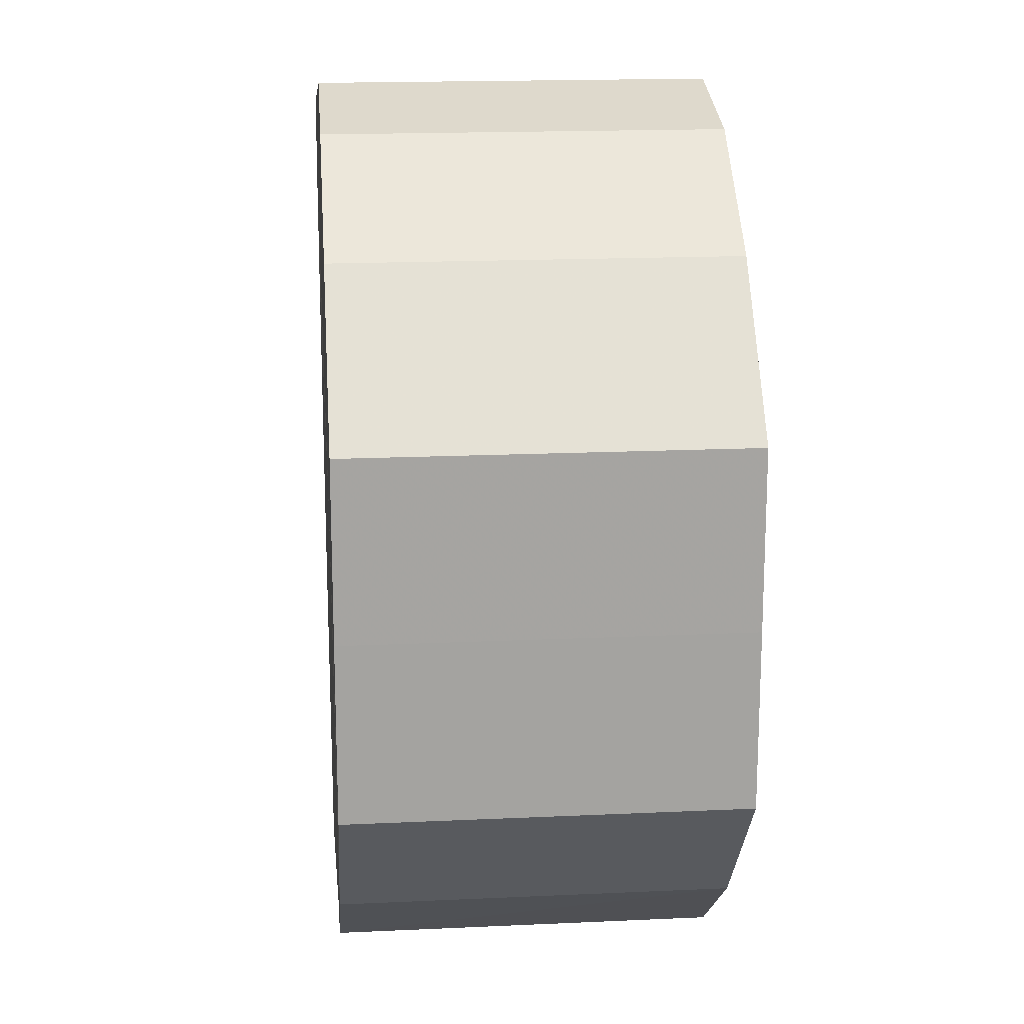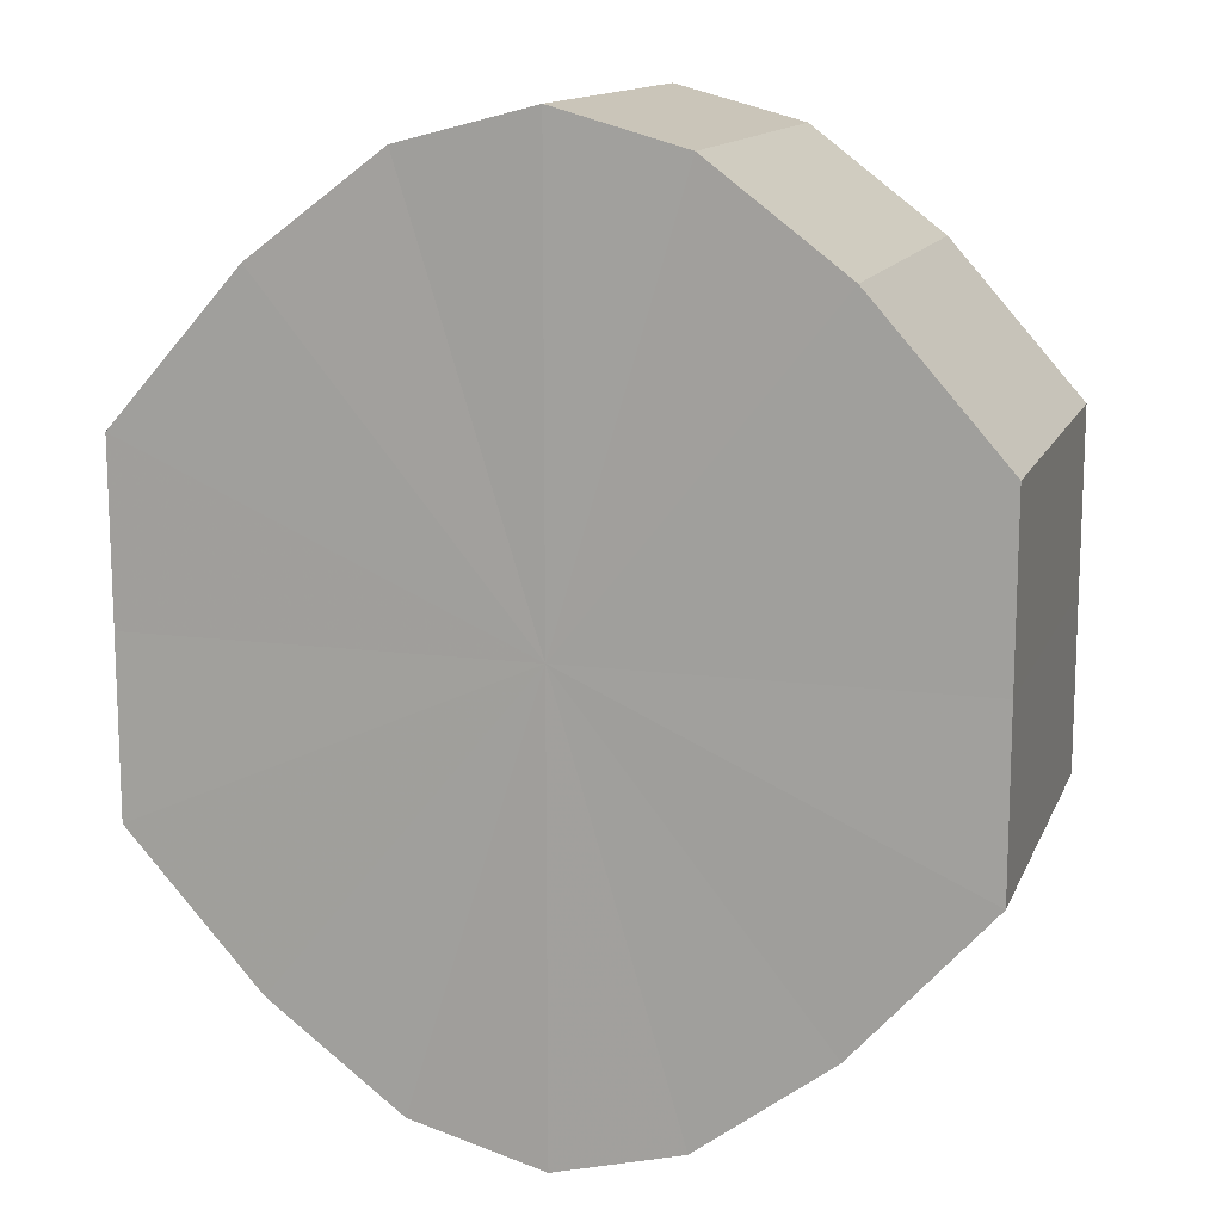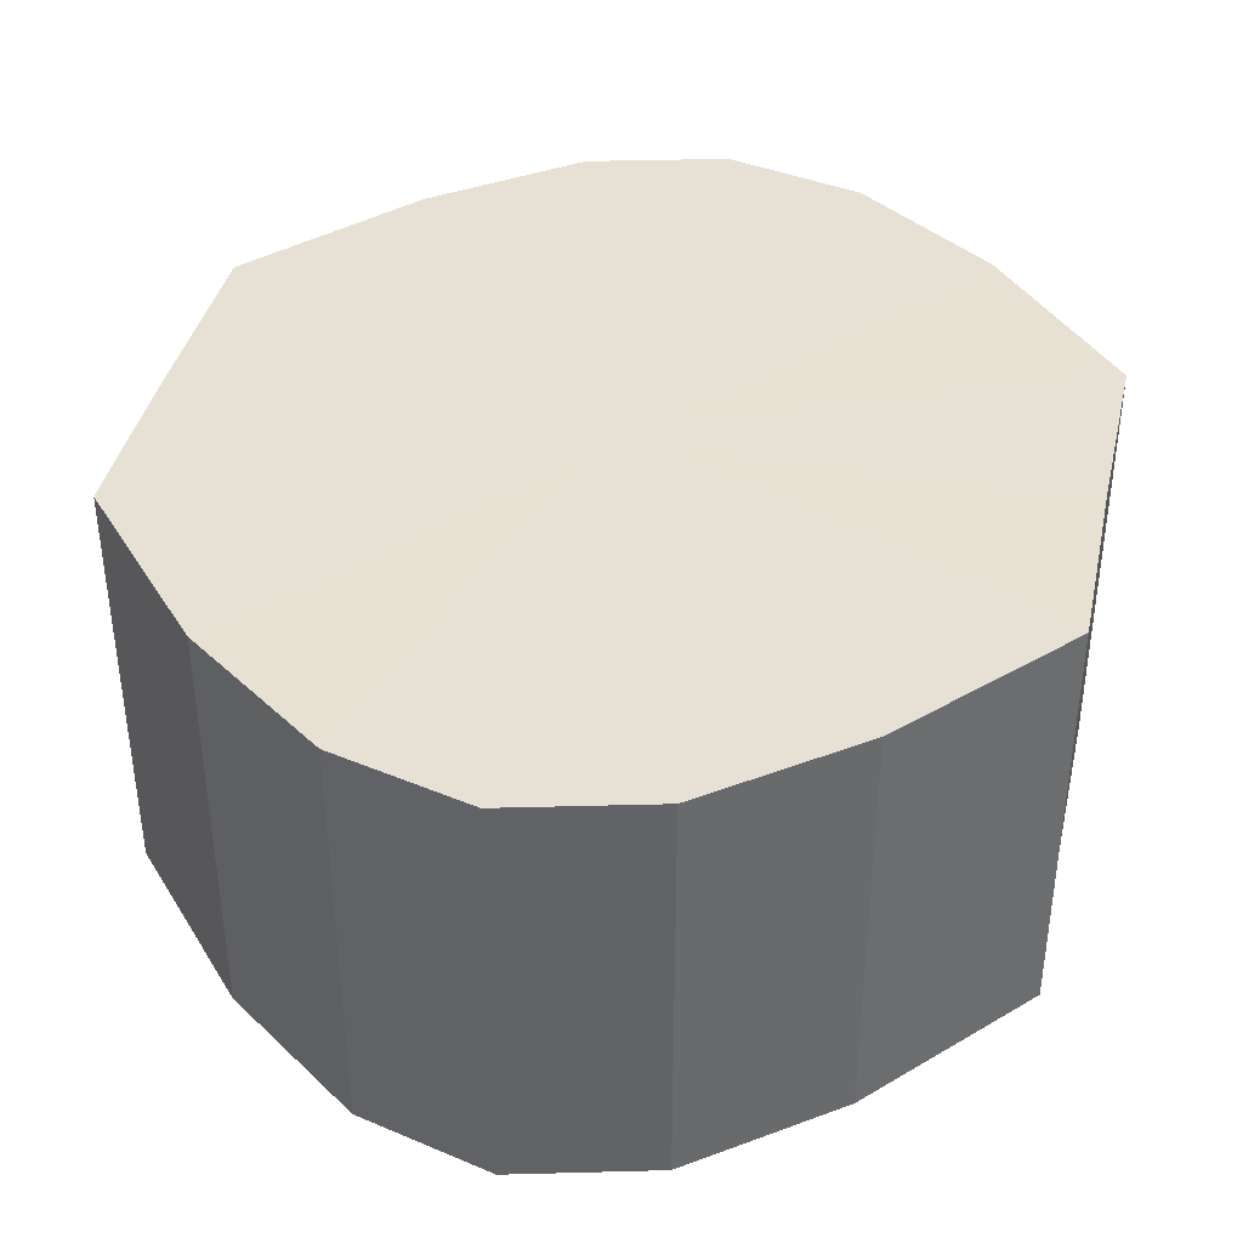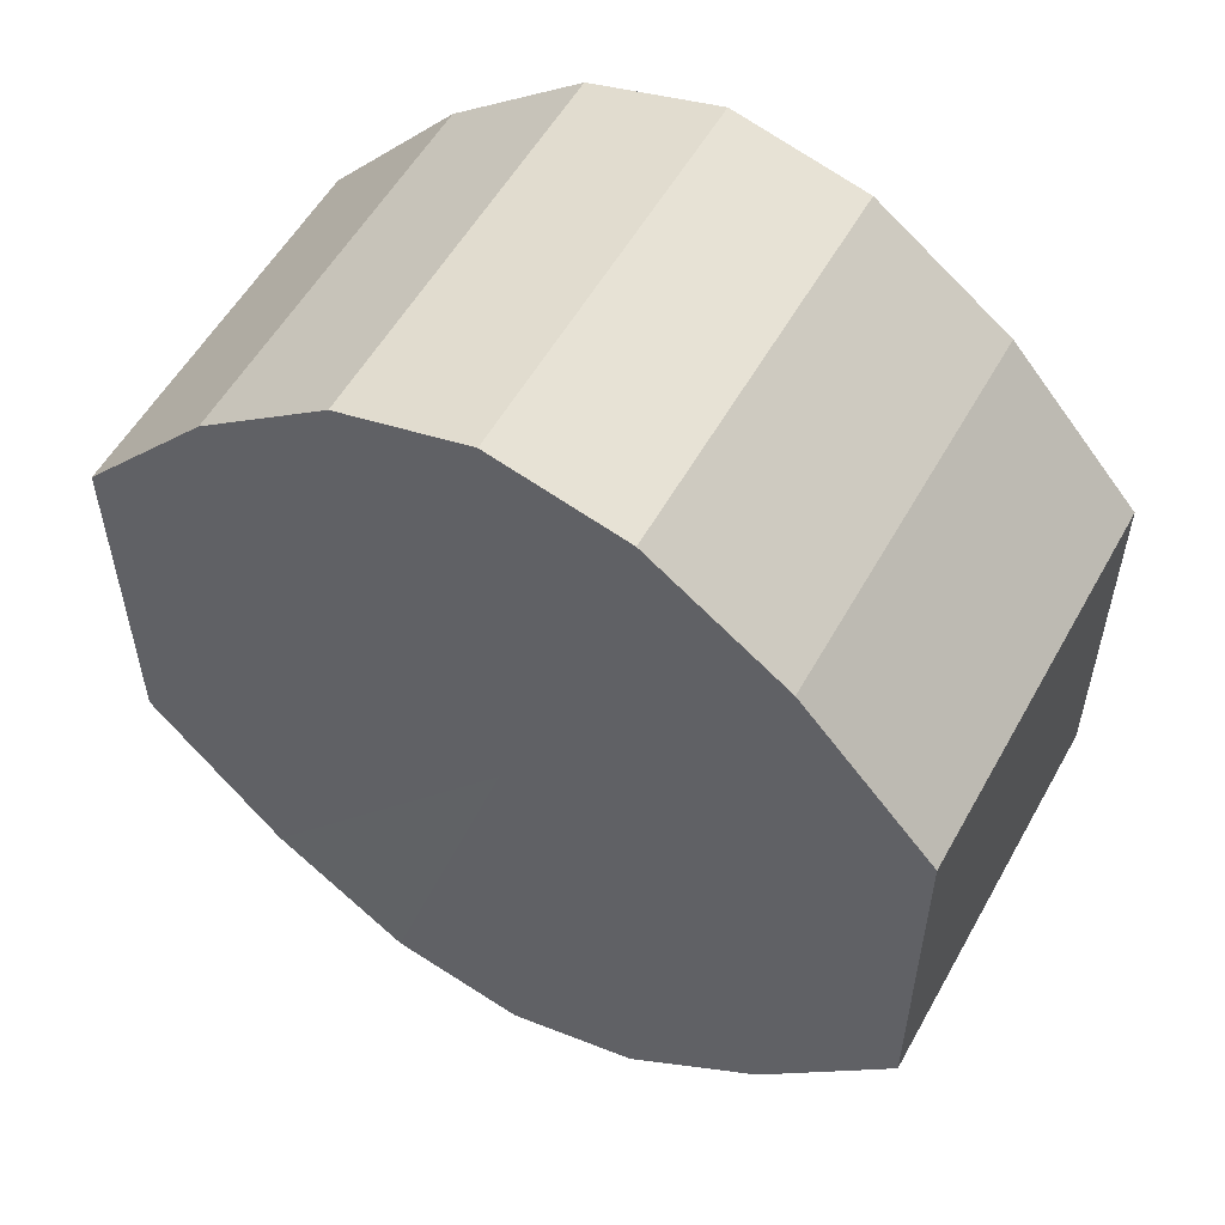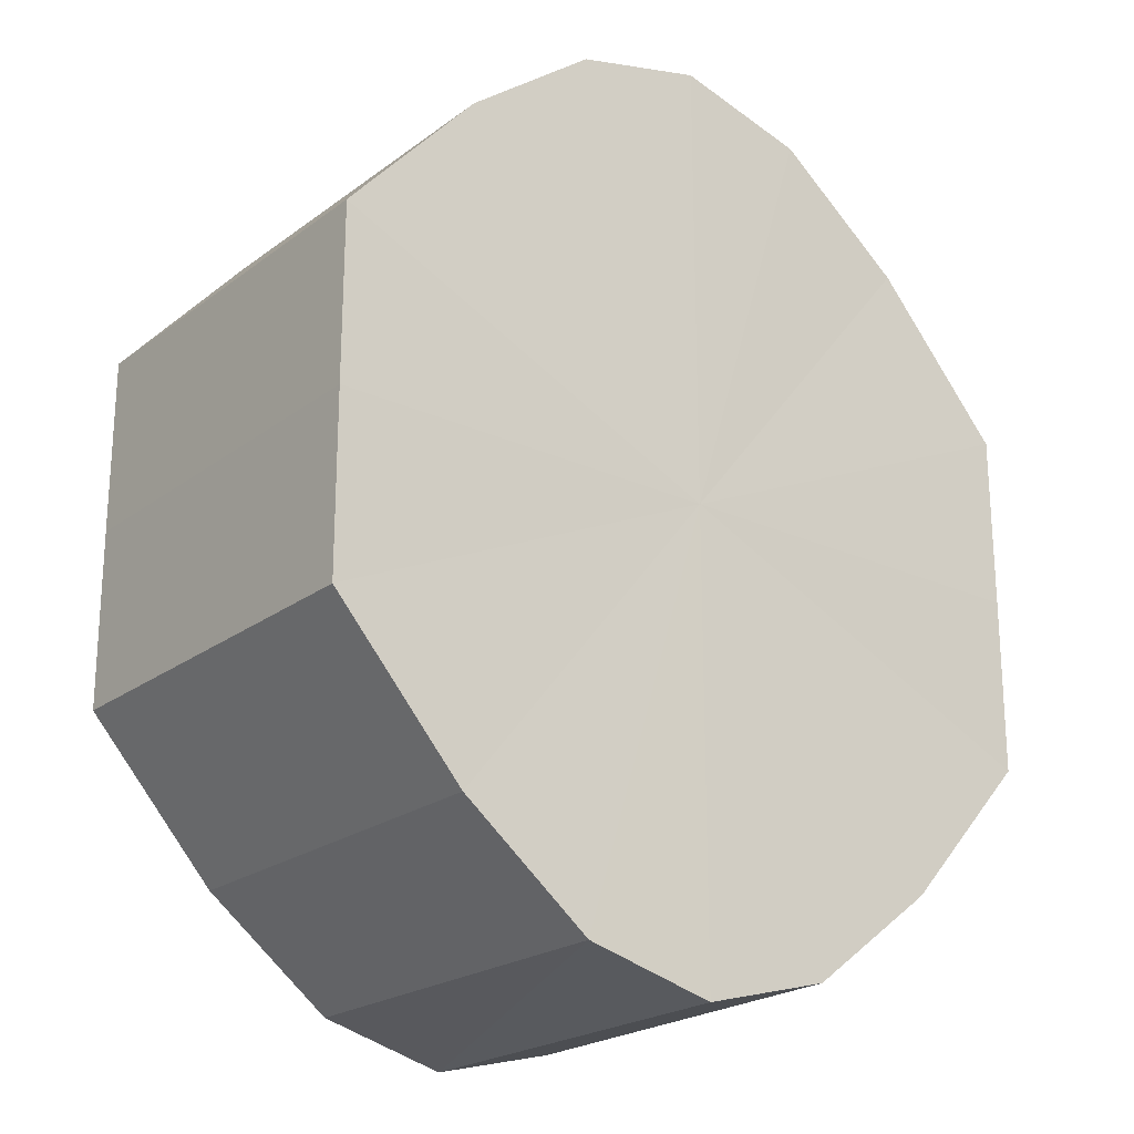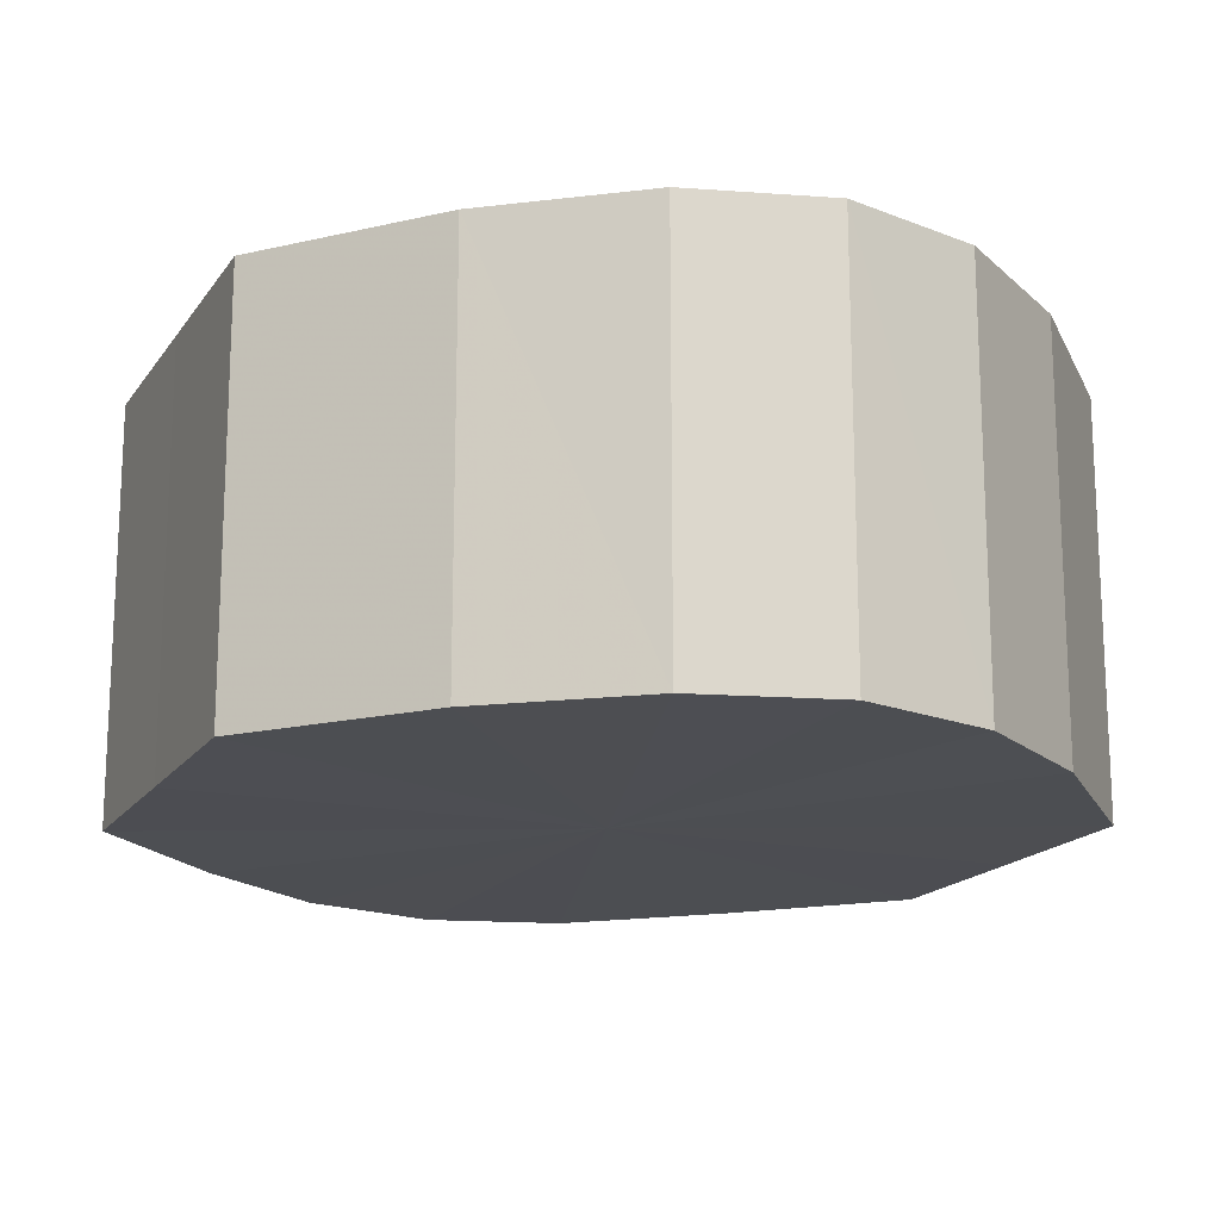
<metadata>
{"format":"obj","ext":"obj","renderer":"f3d","projection":"perspective","resolution":1024,"background":"white","views":[{"elev":17.2,"azim":-95.3,"up":"+Z"},{"elev":13.5,"azim":-163.4,"up":"+Z"},{"elev":39.1,"azim":-167.5,"up":"+Y"},{"elev":55.3,"azim":-151.1,"up":"+Z"},{"elev":-22.2,"azim":-38.4,"up":"+Z"},{"elev":-16.9,"azim":156.8,"up":"+Y"}]}
</metadata>
<code>
o 10571
v 2229 1889 13.06
v 2229 1889 13.08
v 2229 1889 13.06
v 2229 1889 13.09
v 2229 1889 13.08
v 2229 1889 13.05
v 2229 1889 13.05
v 2229 1889 13.1
v 2229 1889 13.09
v 2229 1889 13.04
v 2229 1889 13.04
v 2229 1889 13.1
v 2229 1889 13.1
v 2229 1889 13.03
v 2229 1889 13.03
v 2229 1889 13.1
v 2229 1889 13.1
v 2229 1889 13.03
v 2229 1889 13.03
v 2229 1889 13.09
v 2229 1889 13.1
v 2229 1889 13.03
v 2229 1889 13.03
v 2229 1889 13.08
v 2229 1889 13.09
v 2229 1889 13.04
v 2229 1889 13.04
v 2229 1889 13.06
v 2229 1889 13.08
v 2229 1889 13.05
v 2229 1889 13.05
v 2229 1889 13.06
v 2229 1889 13.06
v 2229 1889 13.08
v 2229 1889 13.08
v 2229 1889 13.09
v 2229 1889 13.09
v 2229 1889 13.05
v 2229 1889 13.06
v 2229 1889 13.04
v 2229 1889 13.05
v 2229 1889 13.1
v 2229 1889 13.1
v 2229 1889 13.03
v 2229 1889 13.04
v 2229 1889 13.03
v 2229 1889 13.03
v 2229 1889 13.1
v 2229 1889 13.1
v 2229 1889 13.03
v 2229 1889 13.03
v 2229 1889 13.04
v 2229 1889 13.03
v 2229 1889 13.1
v 2229 1889 13.1
v 2229 1889 13.05
v 2229 1889 13.04
v 2229 1889 13.06
v 2229 1889 13.05
v 2229 1889 13.09
v 2229 1889 13.09
v 2229 1889 13.08
v 2229 1889 13.06
v 2229 1889 13.08
v 2229 1889 13.06
v 2229 1889 13.08
v 2229 1889 13.06
v 2229 1889 13.09
v 2229 1889 13.05
v 2229 1889 13.1
v 2229 1889 13.04
v 2229 1889 13.1
v 2229 1889 13.03
v 2229 1889 13.1
v 2229 1889 13.03
v 2229 1889 13.09
v 2229 1889 13.03
v 2229 1889 13.08
v 2229 1889 13.04
v 2229 1889 13.06
v 2229 1889 13.05
v 2229 1889 13.06
v 2229 1889 13.06
v 2229 1889 13.08
v 2229 1889 13.05
v 2229 1889 13.09
v 2229 1889 13.04
v 2229 1889 13.1
v 2229 1889 13.03
v 2229 1889 13.1
v 2229 1889 13.03
v 2229 1889 13.1
v 2229 1889 13.03
v 2229 1889 13.09
v 2229 1889 13.04
v 2229 1889 13.08
v 2229 1889 13.05
v 2229 1889 13.06
f 1 2 3
f 2 4 5
f 6 1 7
f 4 8 9
f 10 6 11
f 8 12 13
f 14 10 15
f 12 16 17
f 18 14 19
f 16 20 21
f 22 18 23
f 20 24 25
f 26 22 27
f 24 28 29
f 30 26 31
f 28 30 32
f 33 34 35
f 35 36 37
f 38 39 33
f 40 41 38
f 37 42 43
f 44 45 40
f 46 47 44
f 43 48 49
f 50 51 46
f 52 53 50
f 49 54 55
f 56 57 52
f 58 59 56
f 55 60 61
f 62 63 58
f 61 64 62
f 65 66 67
f 65 68 66
f 65 67 69
f 65 70 68
f 65 69 71
f 65 72 70
f 65 71 73
f 65 74 72
f 65 73 75
f 65 76 74
f 65 75 77
f 65 78 76
f 65 77 79
f 65 80 78
f 65 79 81
f 65 81 80
f 82 83 84
f 82 85 83
f 82 84 86
f 82 87 85
f 82 86 88
f 82 89 87
f 82 88 90
f 82 91 89
f 82 90 92
f 82 93 91
f 82 92 94
f 82 95 93
f 82 94 96
f 82 97 95
f 82 96 98
f 82 98 97

</code>
